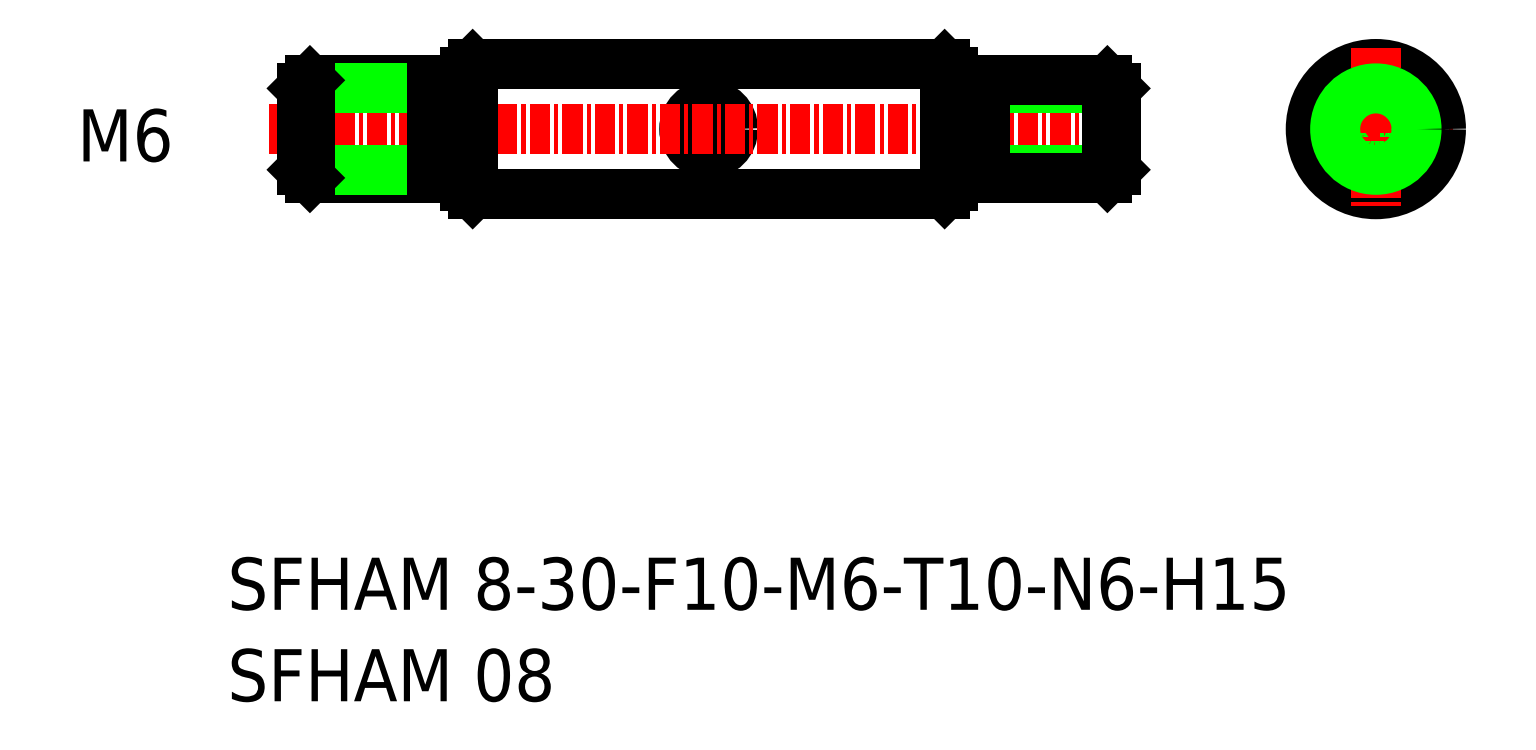
<metadata>
{"format":"dxf","ext":"dxf","renderer":"ezdxf+matplotlib","layout":"modelspace","background":"white","min_lineweight":24,"dpi":150}
</metadata>
<code>
0
SECTION
2
ENTITIES
0
TEXT
8
0
10
706.9
20
-96.96
30
0
40
3.2
1
SFHAM 8-30-F10-M6-T10-N6-H15
0
TEXT
8
0
10
706.9
20
-102.6
30
0
40
3.2
1
SFHAM 08
0
TEXT
8
0
10
697.6
20
-69.41
30
0
40
3.2
1
M6
0
LINE
8
CENTER
10
736.4
20
-64.92
30
0
11
736.4
21
-69.92
31
0
0
CIRCLE
8
0
10
736.4
20
-67.42
30
0
40
1.5
0
LINE
8
0
10
773.7
20
-65.92
30
0
11
781.1
21
-65.92
31
0
0
LINE
8
0
10
773.7
20
-68.92
30
0
11
781.1
21
-68.92
31
0
0
LINE
8
CENTER
10
709.4
20
-67.42
30
0
11
762.4
21
-67.42
31
0
0
LINE
8
0
10
721.9
20
-63.42
30
0
11
750.9
21
-63.42
31
0
0
LINE
8
0
10
721.9
20
-71.42
30
0
11
750.9
21
-71.42
31
0
0
LINE
8
0
10
721.4
20
-70.92
30
0
11
721.4
21
-63.92
31
0
0
LINE
8
0
10
721.9
20
-63.42
30
0
11
721.9
21
-71.42
31
0
0
LINE
8
0
10
721.4
20
-70.92
30
0
11
721.9
21
-71.42
31
0
0
LINE
8
0
10
721.9
20
-63.42
30
0
11
721.4
21
-63.92
31
0
0
LINE
8
CENTER
10
772.4
20
-67.42
30
0
11
782.4
21
-67.42
31
0
0
CIRCLE
8
0
10
777.4
20
-67.42
30
0
40
4
0
CIRCLE
8
0
10
777.4
20
-67.42
30
0
40
3
0
CIRCLE
8
0
10
777.4
20
-67.42
30
0
40
2.2
0
LINE
8
CENTER
10
777.4
20
-62.42
30
0
11
777.4
21
-72.42
31
0
0
LINE
8
0
10
751.4
20
-63.92
30
0
11
751.4
21
-70.92
31
0
0
LINE
8
0
10
750.9
20
-63.42
30
0
11
750.9
21
-71.42
31
0
0
LINE
8
0
10
750.9
20
-71.42
30
0
11
751.4
21
-70.92
31
0
0
LINE
8
0
10
750.9
20
-63.42
30
0
11
751.4
21
-63.92
31
0
0
LINE
8
0
10
751.4
20
-64.67
30
0
11
751.4
21
-64.67
31
0
0
LINE
8
0
10
711.9
20
-70.42
30
0
11
719.4
21
-70.42
31
0
0
LINE
8
0
10
711.9
20
-64.42
30
0
11
719.4
21
-64.42
31
0
0
LINE
8
0
10
711.4
20
-64.92
30
0
11
719.4
21
-64.92
31
0
0
LINE
8
0
10
711.4
20
-69.92
30
0
11
719.4
21
-69.92
31
0
0
LINE
8
0
10
711.4
20
-69.92
30
0
11
711.4
21
-64.92
31
0
0
LINE
8
0
10
711.9
20
-70.42
30
0
11
711.9
21
-64.42
31
0
0
LINE
8
0
10
711.4
20
-69.92
30
0
11
711.9
21
-70.42
31
0
0
LINE
8
0
10
711.4
20
-64.92
30
0
11
711.9
21
-64.42
31
0
0
LINE
8
0
10
719.4
20
-64.42
30
0
11
719.4
21
-70.42
31
0
0
LINE
8
0
10
719.4
20
-69.62
30
0
11
721.4
21
-69.62
31
0
0
LINE
8
0
10
719.4
20
-65.22
30
0
11
721.4
21
-65.22
31
0
0
LINE
8
0
10
761.4
20
-69.92
30
0
11
753.4
21
-69.92
31
0
0
LINE
8
0
10
761.4
20
-64.92
30
0
11
753.4
21
-64.92
31
0
0
LINE
8
0
10
760.9
20
-64.42
30
0
11
753.4
21
-64.42
31
0
0
LINE
8
0
10
760.9
20
-70.42
30
0
11
753.4
21
-70.42
31
0
0
LINE
8
0
10
760.9
20
-70.42
30
0
11
760.9
21
-64.42
31
0
0
LINE
8
0
10
761.4
20
-69.92
30
0
11
761.4
21
-64.92
31
0
0
LINE
8
0
10
761.4
20
-69.92
30
0
11
760.9
21
-70.42
31
0
0
LINE
8
0
10
761.4
20
-64.92
30
0
11
760.9
21
-64.42
31
0
0
LINE
8
0
10
753.4
20
-65.22
30
0
11
751.4
21
-65.22
31
0
0
LINE
8
0
10
753.4
20
-69.62
30
0
11
751.4
21
-69.62
31
0
0
LINE
8
0
10
753.4
20
-64.42
30
0
11
753.4
21
-70.42
31
0
0
CIRCLE
8
0
10
777.4
20
-67.42
30
0
40
2.5
0
ENDSEC
0
EOF

</code>
